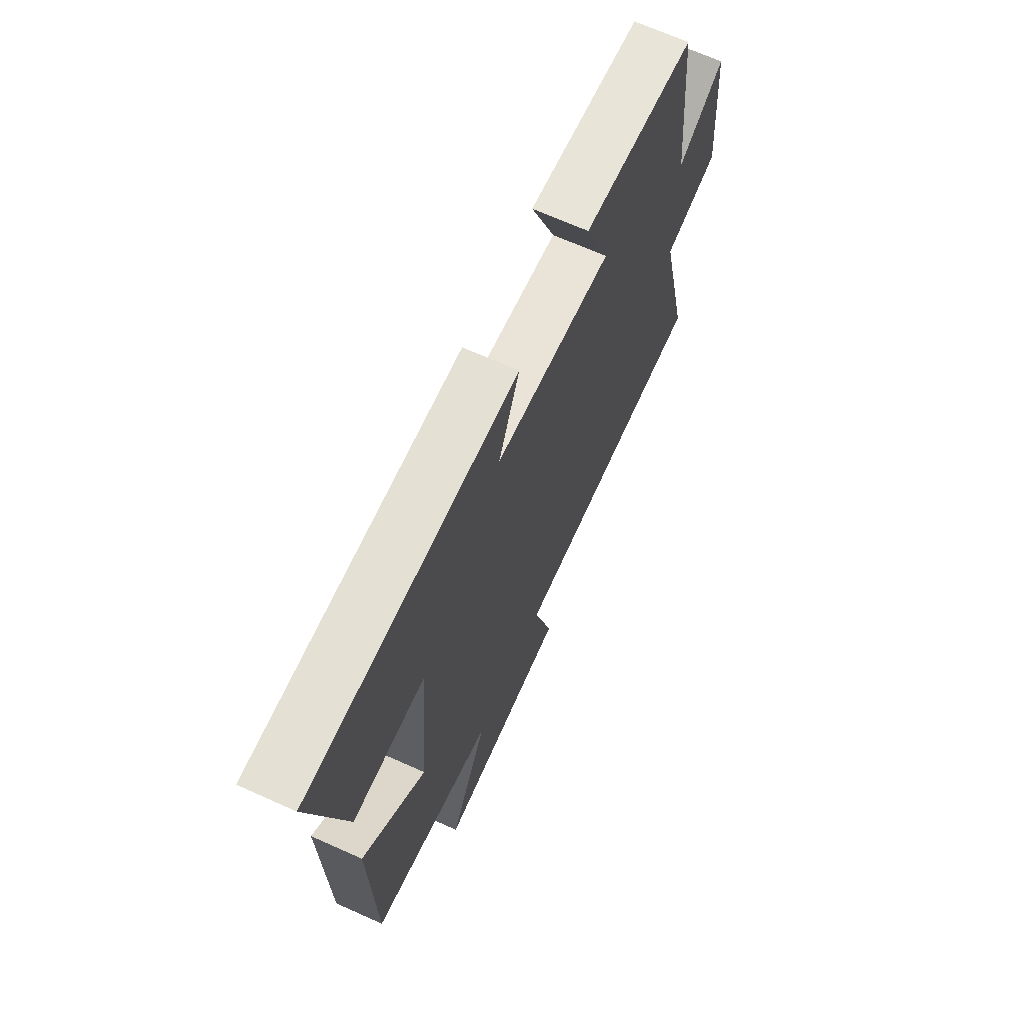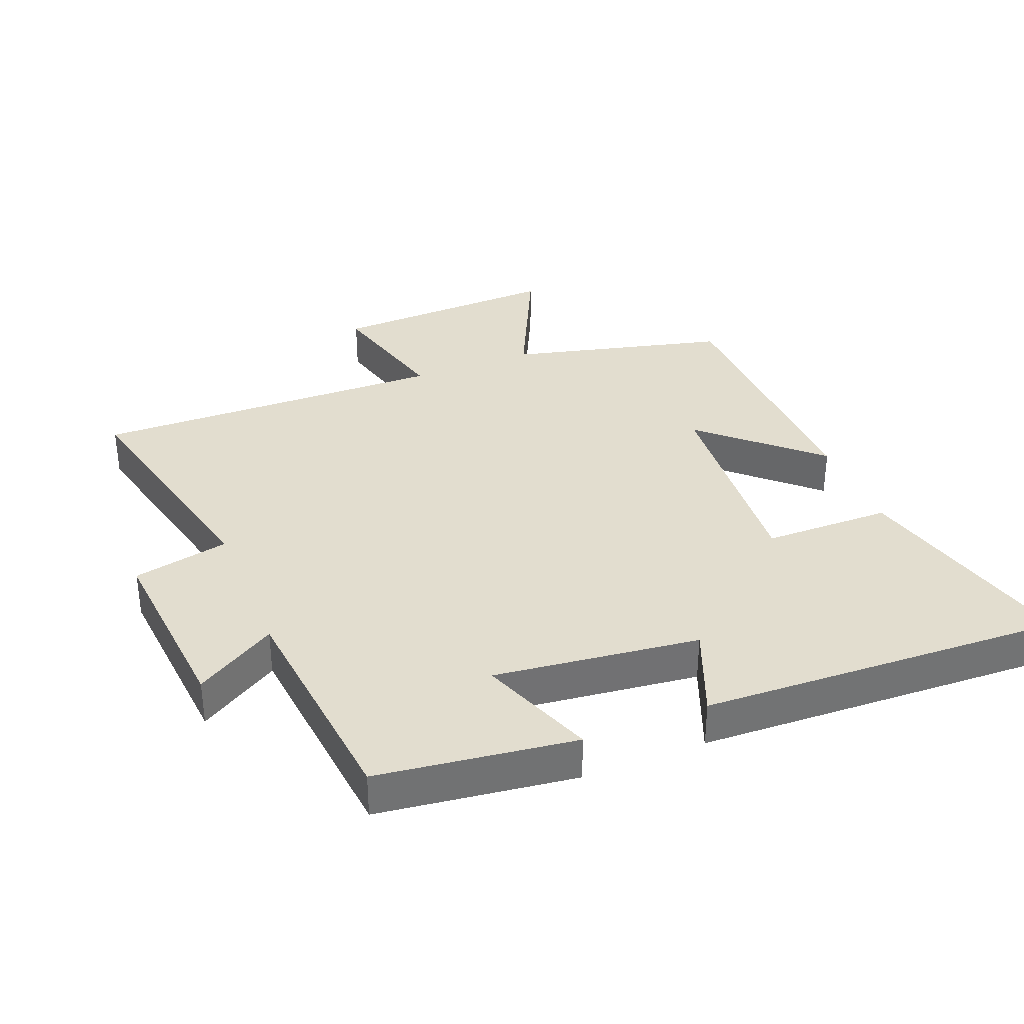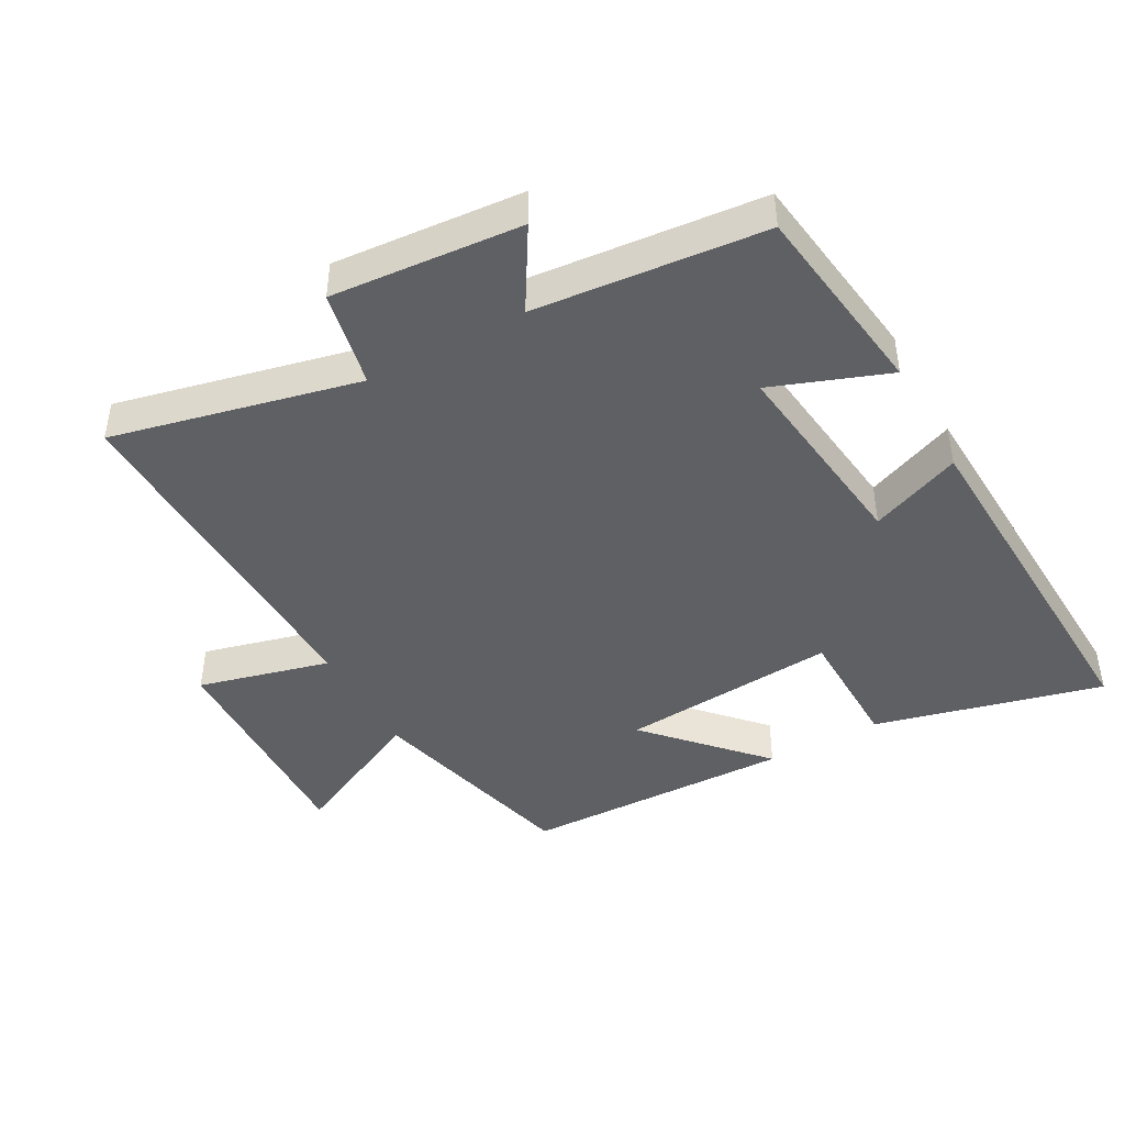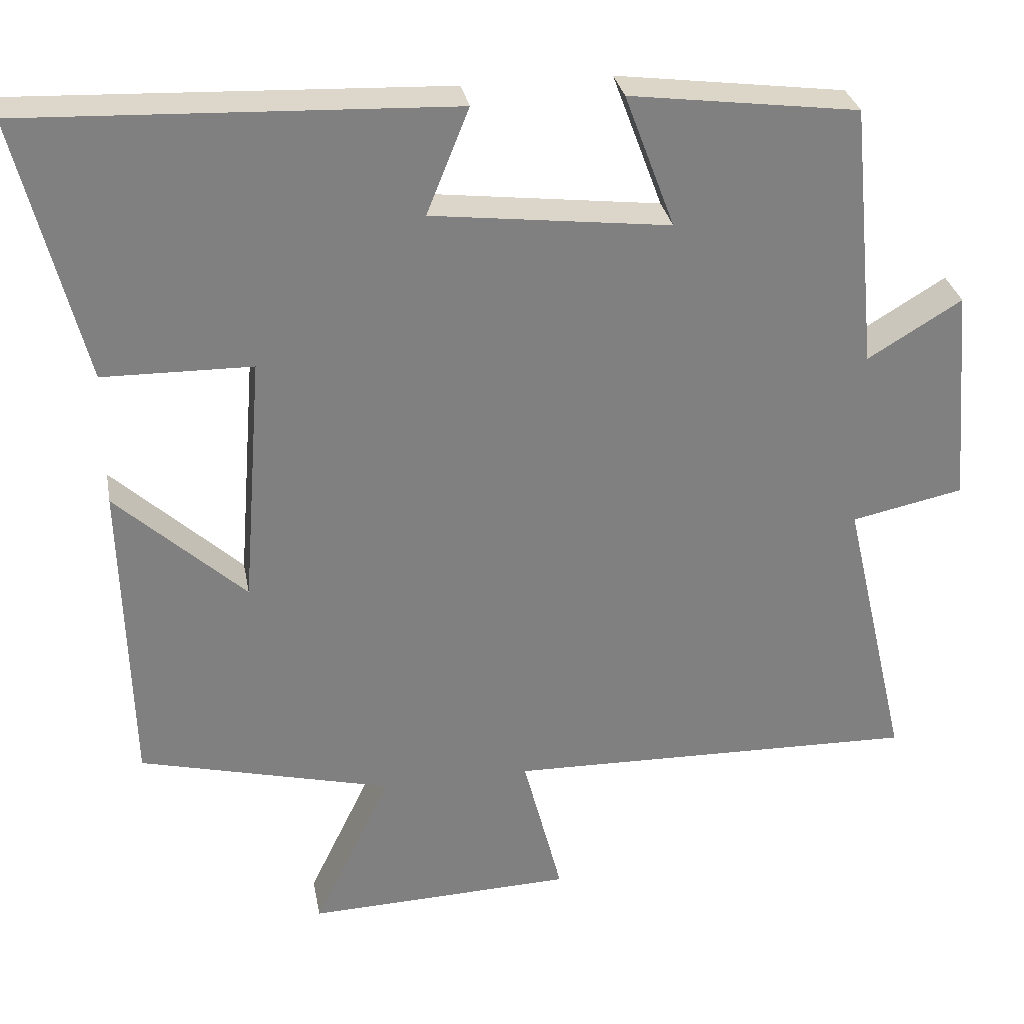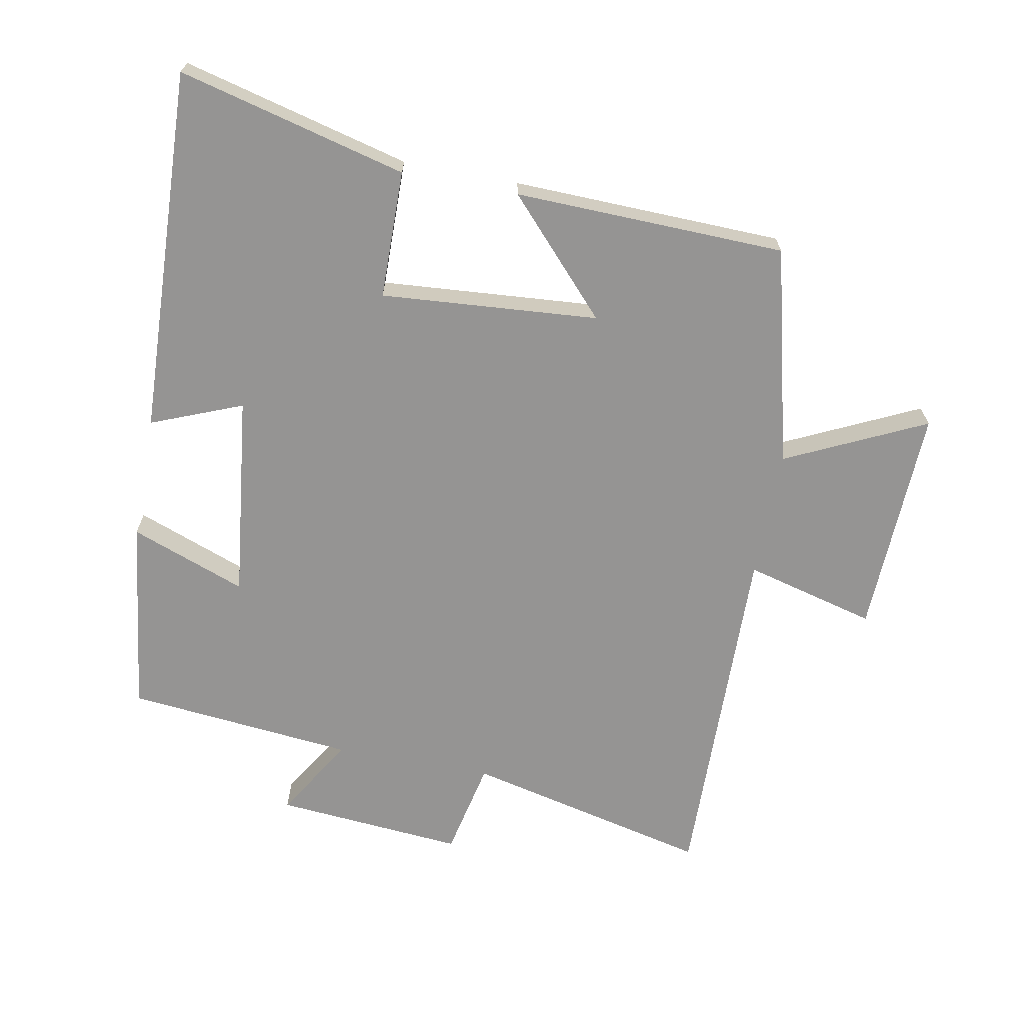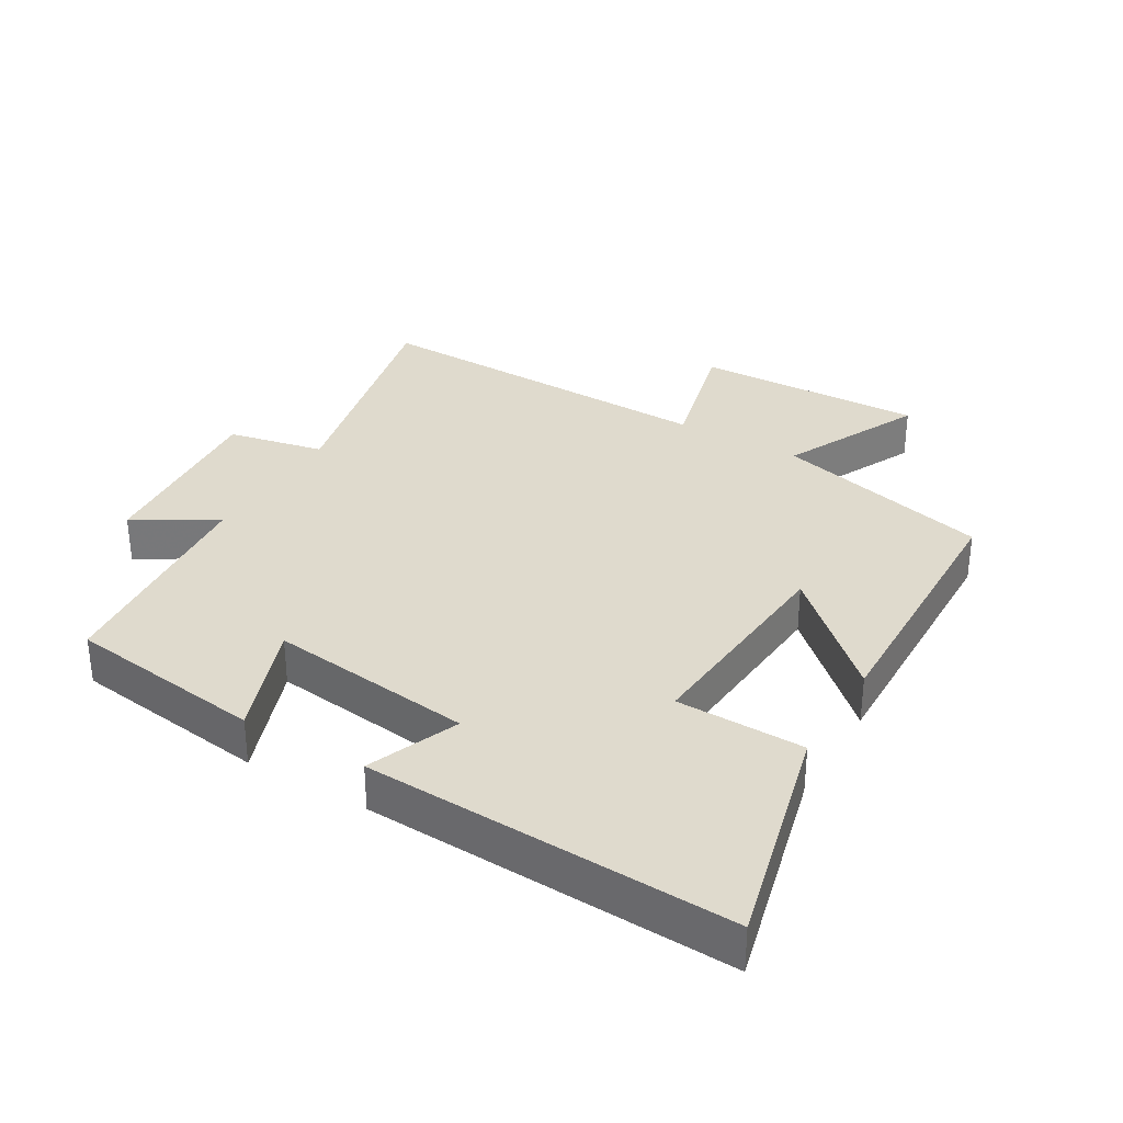
<metadata>
{"format":"obj","ext":"obj","renderer":"f3d","projection":"perspective","resolution":1024,"background":"white","views":[{"elev":68.3,"azim":114.2,"up":"+Z"},{"elev":34.9,"azim":-22.0,"up":"+Y"},{"elev":-44.0,"azim":-61.0,"up":"+Y"},{"elev":30.4,"azim":169.6,"up":"+Z"},{"elev":-67.2,"azim":79.2,"up":"+Y"},{"elev":32.6,"azim":30.6,"up":"+Y"}]}
</metadata>
<code>
v -0.466 0.07 0.46
v -0.164 0.07 0.5
v -0.23 0.07 0.323
v 0.084 0.07 0.361
v 0.028 0.07 0.5
v 0.588 0.07 0.524
v 0.5 0.07 0.176
v 0.304 0.07 0.173
v 0.33 0.07 -0.159
v 0.5 0.07 -0.002
v 0.489 0.07 -0.416
v 0.156 0.07 -0.5
v 0.258 0.07 -0.713
v -0.094 0.07 -0.701
v -0.042 0.07 -0.5
v -0.587 0.07 -0.512
v -0.5 0.07 -0.136
v -0.648 0.07 -0.105
v -0.624 0.07 0.185
v -0.5 0.07 0.11
v -0.466 0 0.46
v -0.164 0 0.5
v -0.23 0 0.323
v 0.084 0 0.361
v 0.028 0 0.5
v 0.588 0 0.524
v 0.5 0 0.176
v 0.304 0 0.173
v 0.33 0 -0.159
v 0.5 0 -0.002
v 0.489 0 -0.416
v 0.156 0 -0.5
v 0.258 0 -0.713
v -0.094 0 -0.701
v -0.042 0 -0.5
v -0.587 0 -0.512
v -0.5 0 -0.136
v -0.648 0 -0.105
v -0.624 0 0.185
v -0.5 0 0.11
f 17 18 19 20
f 17 20 1 2
f 15 16 17
f 12 13 14 15
f 9 10 11 12
f 8 9 12 15
f 5 6 7 8
f 4 5 8
f 3 4 8 15
f 17 2 3
f 3 15 17
f 40 39 38 37
f 22 21 40 37
f 37 36 35
f 35 34 33 32
f 32 31 30 29
f 35 32 29 28
f 28 27 26 25
f 28 25 24
f 35 28 24 23
f 23 22 37
f 37 35 23
f 1 21 22 2
f 2 22 23 3
f 3 23 24 4
f 4 24 25 5
f 5 25 26 6
f 6 26 27 7
f 7 27 28 8
f 8 28 29 9
f 9 29 30 10
f 10 30 31 11
f 11 31 32 12
f 12 32 33 13
f 13 33 34 14
f 14 34 35 15
f 15 35 36 16
f 16 36 37 17
f 17 37 38 18
f 18 38 39 19
f 19 39 40 20
f 20 40 21 1

</code>
